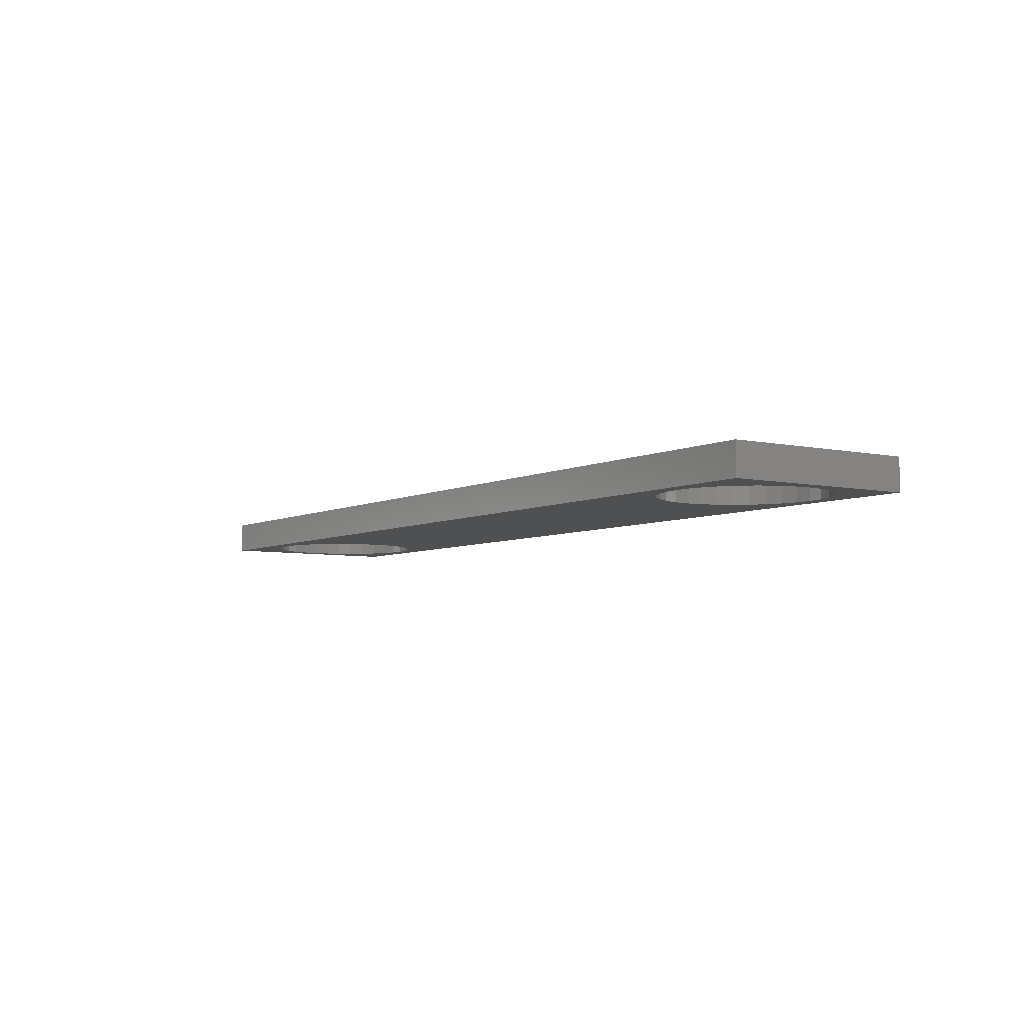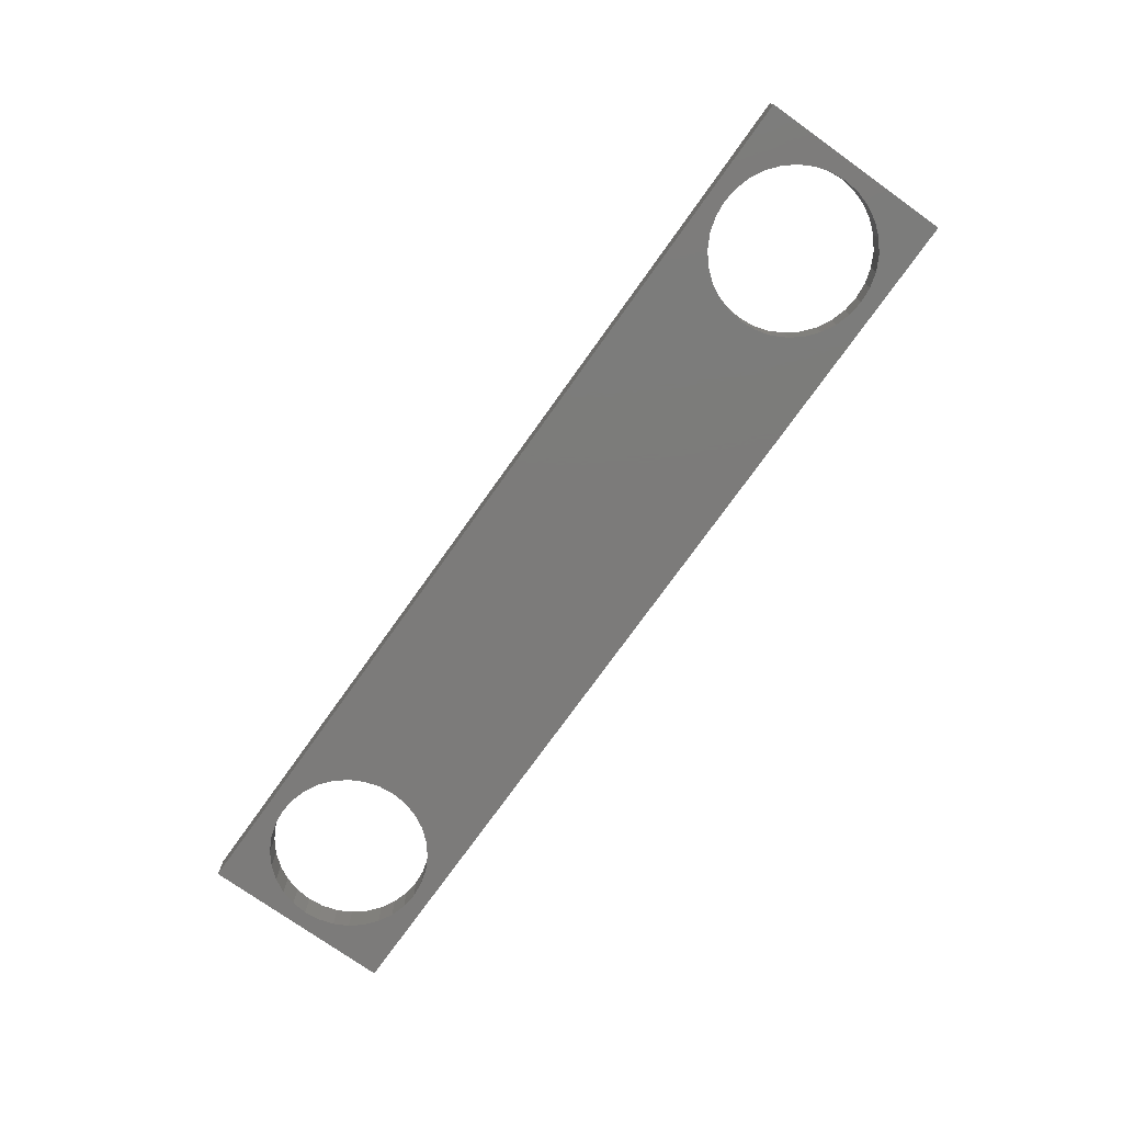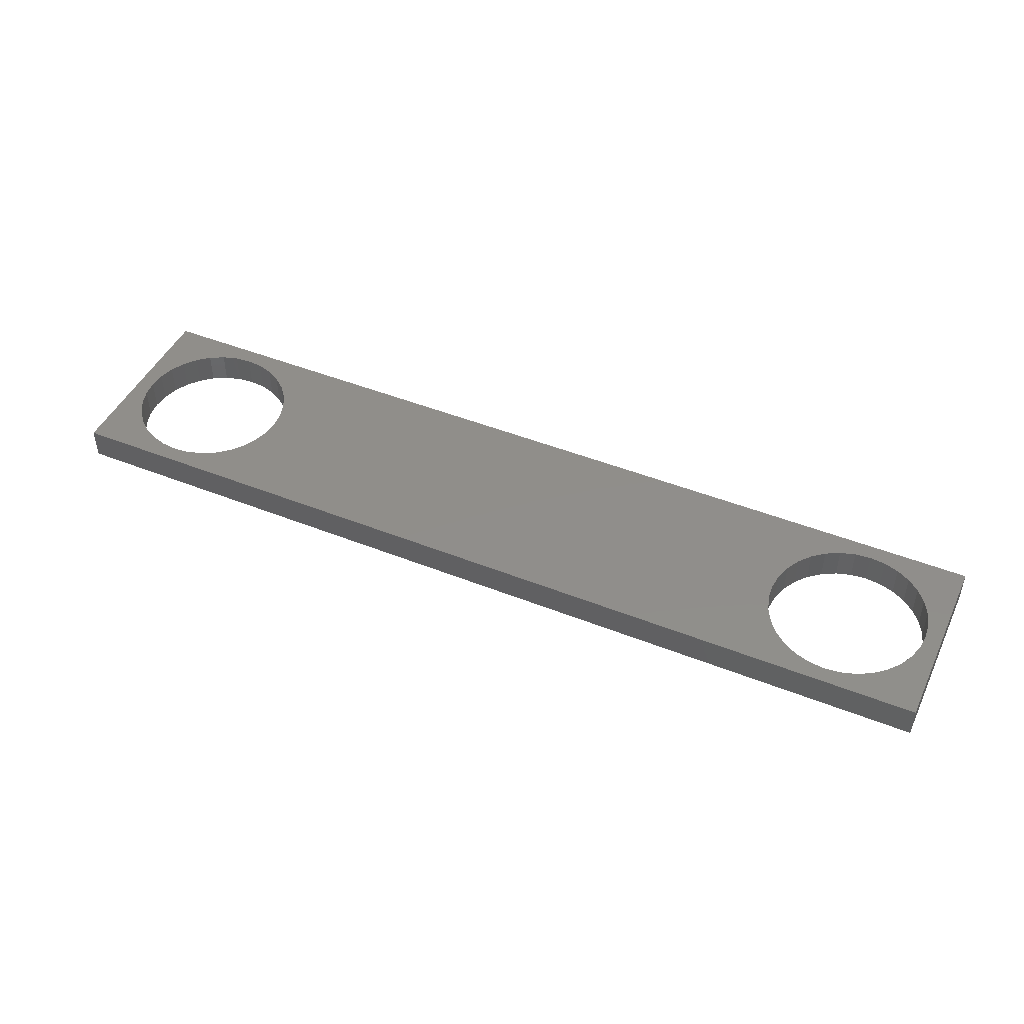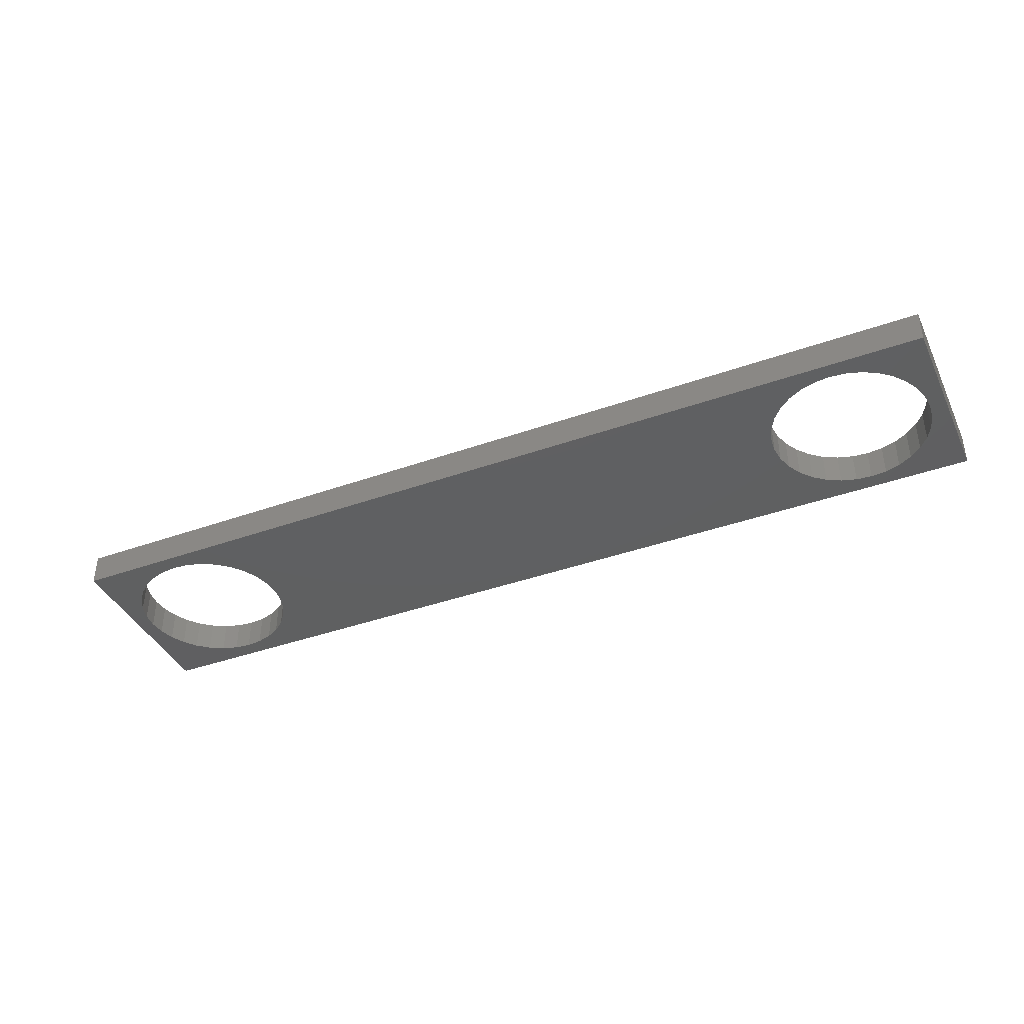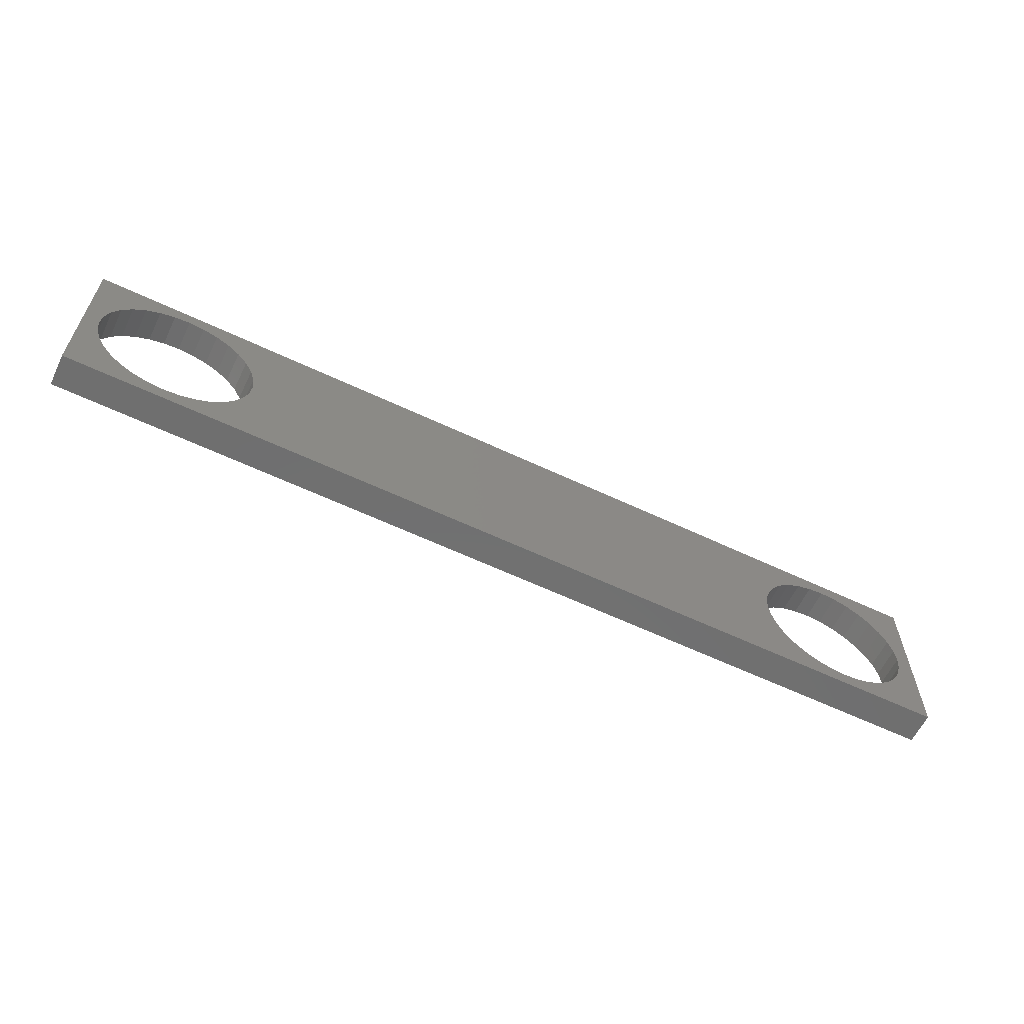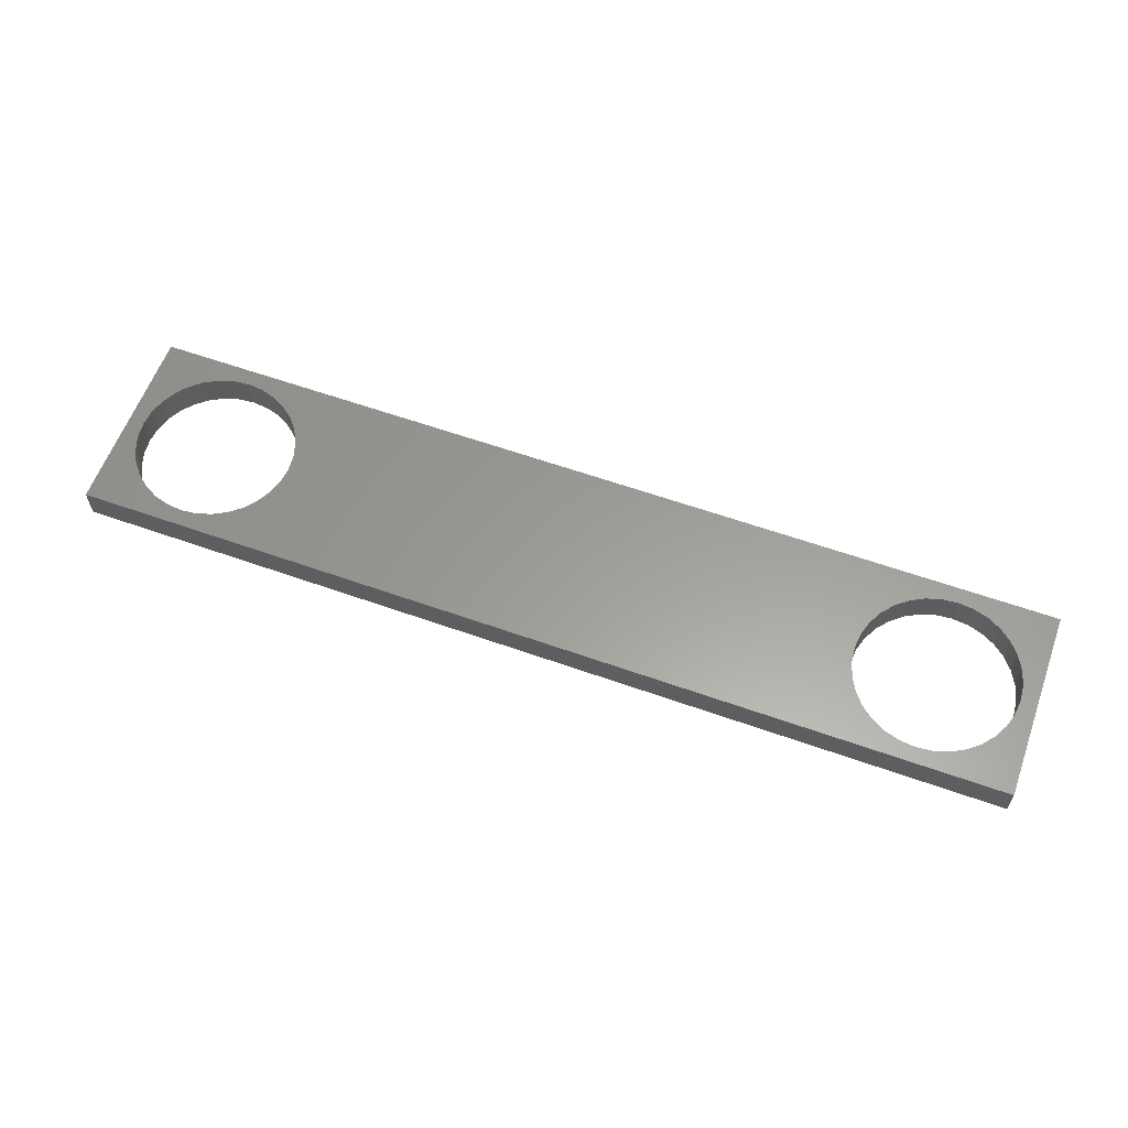
<metadata>
{"format":"stl","ext":"stl","renderer":"f3d","projection":"perspective","resolution":1024,"background":"white","views":[{"elev":-5.7,"azim":55.8,"up":"+Z"},{"elev":-74.9,"azim":54.5,"up":"+Z"},{"elev":46.2,"azim":-155.5,"up":"+Z"},{"elev":-39.9,"azim":-156.2,"up":"+Z"},{"elev":-61.2,"azim":154.3,"up":"+Y"},{"elev":60.2,"azim":20.0,"up":"+Z"}]}
</metadata>
<code>
# stl→obj: 136 verts, 276 faces
v 0 0 0
v 0 12 2
v 0 12 0
v 0 0 2
v 58.5 12 2
v 57.5 6 2
v 58.5 0 2
v 57.4 6.975 2
v 57.12 7.913 2
v 56.66 8.778 2
v 56.04 9.536 2
v 55.28 10.16 2
v 54.41 10.62 2
v 53.48 10.9 2
v 52.5 11 2
v 51.52 10.9 2
v 47.6 6.975 2
v 11 6 2
v 47.5 6 2
v 10.9 6.975 2
v 47.88 7.913 2
v 10.62 7.913 2
v 48.34 8.778 2
v 10.16 8.778 2
v 48.96 9.536 2
v 9.536 9.536 2
v 49.72 10.16 2
v 8.778 10.16 2
v 50.59 10.62 2
v 7.913 10.62 2
v 6.975 10.9 2
v 1.096 6.975 2
v 1 6 2
v 1.381 7.913 2
v 1.843 8.778 2
v 2.464 9.536 2
v 3.222 10.16 2
v 4.087 10.62 2
v 5.025 10.9 2
v 6 11 2
v 57.4 5.025 2
v 57.12 4.087 2
v 56.66 3.222 2
v 56.04 2.464 2
v 55.28 1.843 2
v 54.41 1.381 2
v 53.48 1.096 2
v 52.5 1 2
v 51.52 1.096 2
v 47.6 5.025 2
v 10.9 5.025 2
v 47.88 4.087 2
v 10.62 4.087 2
v 48.34 3.222 2
v 10.16 3.222 2
v 48.96 2.464 2
v 9.536 2.464 2
v 49.72 1.843 2
v 8.778 1.843 2
v 50.59 1.381 2
v 7.913 1.381 2
v 6.975 1.096 2
v 6 1 2
v 5.025 1.096 2
v 4.087 1.381 2
v 3.222 1.843 2
v 2.464 2.464 2
v 1.843 3.222 2
v 1.381 4.087 2
v 1.096 5.025 2
v 58.5 12 0
v 58.5 0 0
v 57.5 6 0
v 57.4 5.025 0
v 57.12 4.087 0
v 56.66 3.222 0
v 56.04 2.464 0
v 55.28 1.843 0
v 54.41 1.381 0
v 53.48 1.096 0
v 52.5 1 0
v 51.52 1.096 0
v 47.6 5.025 0
v 11 6 0
v 47.5 6 0
v 10.9 5.025 0
v 47.88 4.087 0
v 10.62 4.087 0
v 48.34 3.222 0
v 10.16 3.222 0
v 48.96 2.464 0
v 9.536 2.464 0
v 49.72 1.843 0
v 8.778 1.843 0
v 50.59 1.381 0
v 7.913 1.381 0
v 6.975 1.096 0
v 1.096 5.025 0
v 1 6 0
v 1.381 4.087 0
v 1.843 3.222 0
v 2.464 2.464 0
v 3.222 1.843 0
v 4.087 1.381 0
v 5.025 1.096 0
v 6 1 0
v 57.4 6.975 0
v 57.12 7.913 0
v 56.66 8.778 0
v 56.04 9.536 0
v 55.28 10.16 0
v 54.41 10.62 0
v 53.48 10.9 0
v 52.5 11 0
v 51.52 10.9 0
v 47.6 6.975 0
v 10.9 6.975 0
v 47.88 7.913 0
v 10.62 7.913 0
v 48.34 8.778 0
v 10.16 8.778 0
v 48.96 9.536 0
v 9.536 9.536 0
v 49.72 10.16 0
v 8.778 10.16 0
v 50.59 10.62 0
v 7.913 10.62 0
v 6.975 10.9 0
v 6 11 0
v 5.025 10.9 0
v 4.087 10.62 0
v 3.222 10.16 0
v 2.464 9.536 0
v 1.843 8.778 0
v 1.381 7.913 0
v 1.096 6.975 0
f 1 2 3
f 2 1 4
f 5 6 7
f 5 8 6
f 5 9 8
f 5 10 9
f 5 11 10
f 5 12 11
f 5 13 12
f 5 14 13
f 5 15 14
f 5 16 15
f 17 18 19
f 20 17 21
f 22 21 23
f 24 23 25
f 26 25 27
f 28 27 29
f 30 29 16
f 31 16 5
f 17 20 18
f 21 22 20
f 23 24 22
f 25 26 24
f 27 28 26
f 29 30 28
f 16 31 30
f 2 31 5
f 32 2 33
f 34 2 32
f 35 2 34
f 36 2 35
f 37 2 36
f 38 2 37
f 39 2 38
f 40 2 39
f 31 2 40
f 41 7 6
f 42 7 41
f 43 7 42
f 44 7 43
f 45 7 44
f 46 7 45
f 47 7 46
f 48 7 47
f 49 7 48
f 18 50 19
f 51 50 18
f 50 51 52
f 53 52 51
f 52 53 54
f 55 54 53
f 54 55 56
f 57 56 55
f 56 57 58
f 59 58 57
f 58 59 60
f 61 60 59
f 60 61 49
f 62 49 61
f 49 62 7
f 4 62 63
f 4 33 2
f 62 4 7
f 64 4 63
f 65 4 64
f 66 4 65
f 67 4 66
f 68 4 67
f 69 4 68
f 70 4 69
f 33 4 70
f 7 71 5
f 71 7 72
f 72 73 71
f 72 74 73
f 72 75 74
f 72 76 75
f 72 77 76
f 72 78 77
f 72 79 78
f 72 80 79
f 72 81 80
f 72 82 81
f 83 84 85
f 86 83 87
f 88 87 89
f 90 89 91
f 92 91 93
f 94 93 95
f 96 95 82
f 97 82 72
f 83 86 84
f 87 88 86
f 89 90 88
f 91 92 90
f 93 94 92
f 95 96 94
f 82 97 96
f 1 97 72
f 98 1 99
f 100 1 98
f 101 1 100
f 102 1 101
f 103 1 102
f 104 1 103
f 105 1 104
f 106 1 105
f 97 1 106
f 107 71 73
f 108 71 107
f 109 71 108
f 110 71 109
f 111 71 110
f 112 71 111
f 113 71 112
f 114 71 113
f 115 71 114
f 84 116 85
f 117 116 84
f 116 117 118
f 119 118 117
f 118 119 120
f 121 120 119
f 120 121 122
f 123 122 121
f 122 123 124
f 125 124 123
f 124 125 126
f 127 126 125
f 126 127 115
f 128 115 127
f 115 128 71
f 3 128 129
f 3 99 1
f 128 3 71
f 130 3 129
f 131 3 130
f 132 3 131
f 133 3 132
f 134 3 133
f 135 3 134
f 136 3 135
f 99 3 136
f 1 7 4
f 7 1 72
f 71 2 5
f 2 71 3
f 84 20 117
f 20 84 18
f 130 40 39
f 40 130 129
f 125 26 28
f 26 125 123
f 35 133 36
f 133 35 134
f 132 38 37
f 38 132 131
f 92 55 90
f 55 92 57
f 90 53 88
f 53 90 55
f 103 67 66
f 67 103 102
f 119 24 121
f 24 119 22
f 117 22 119
f 22 117 20
f 121 26 123
f 26 121 24
f 128 30 31
f 30 128 127
f 129 31 40
f 31 129 128
f 127 28 30
f 28 127 125
f 32 135 34
f 135 32 136
f 34 134 35
f 134 34 135
f 33 136 32
f 136 33 99
f 133 37 36
f 37 133 132
f 131 39 38
f 39 131 130
f 96 62 61
f 62 96 97
f 92 59 57
f 59 92 94
f 104 66 65
f 66 104 103
f 106 64 63
f 64 106 105
f 69 98 70
f 98 69 100
f 67 101 68
f 101 67 102
f 68 100 69
f 100 68 101
f 70 99 33
f 99 70 98
f 94 61 59
f 61 94 96
f 88 51 86
f 51 88 53
f 86 18 84
f 18 86 51
f 105 65 64
f 65 105 104
f 97 63 62
f 63 97 106
f 73 8 107
f 8 73 6
f 115 15 16
f 15 115 114
f 111 11 12
f 11 111 110
f 23 122 25
f 122 23 120
f 124 29 27
f 29 124 126
f 77 43 76
f 43 77 44
f 76 42 75
f 42 76 43
f 93 56 58
f 56 93 91
f 108 10 109
f 10 108 9
f 107 9 108
f 9 107 8
f 109 11 110
f 11 109 10
f 113 13 14
f 13 113 112
f 114 14 15
f 14 114 113
f 112 12 13
f 12 112 111
f 17 118 21
f 118 17 116
f 21 120 23
f 120 21 118
f 19 116 17
f 116 19 85
f 122 27 25
f 27 122 124
f 126 16 29
f 16 126 115
f 74 6 73
f 6 74 41
f 79 47 46
f 47 79 80
f 77 45 44
f 45 77 78
f 95 58 60
f 58 95 93
f 81 49 48
f 49 81 82
f 52 83 50
f 83 52 87
f 56 89 54
f 89 56 91
f 54 87 52
f 87 54 89
f 50 85 19
f 85 50 83
f 78 46 45
f 46 78 79
f 75 41 74
f 41 75 42
f 82 60 49
f 60 82 95
f 80 48 47
f 48 80 81

</code>
